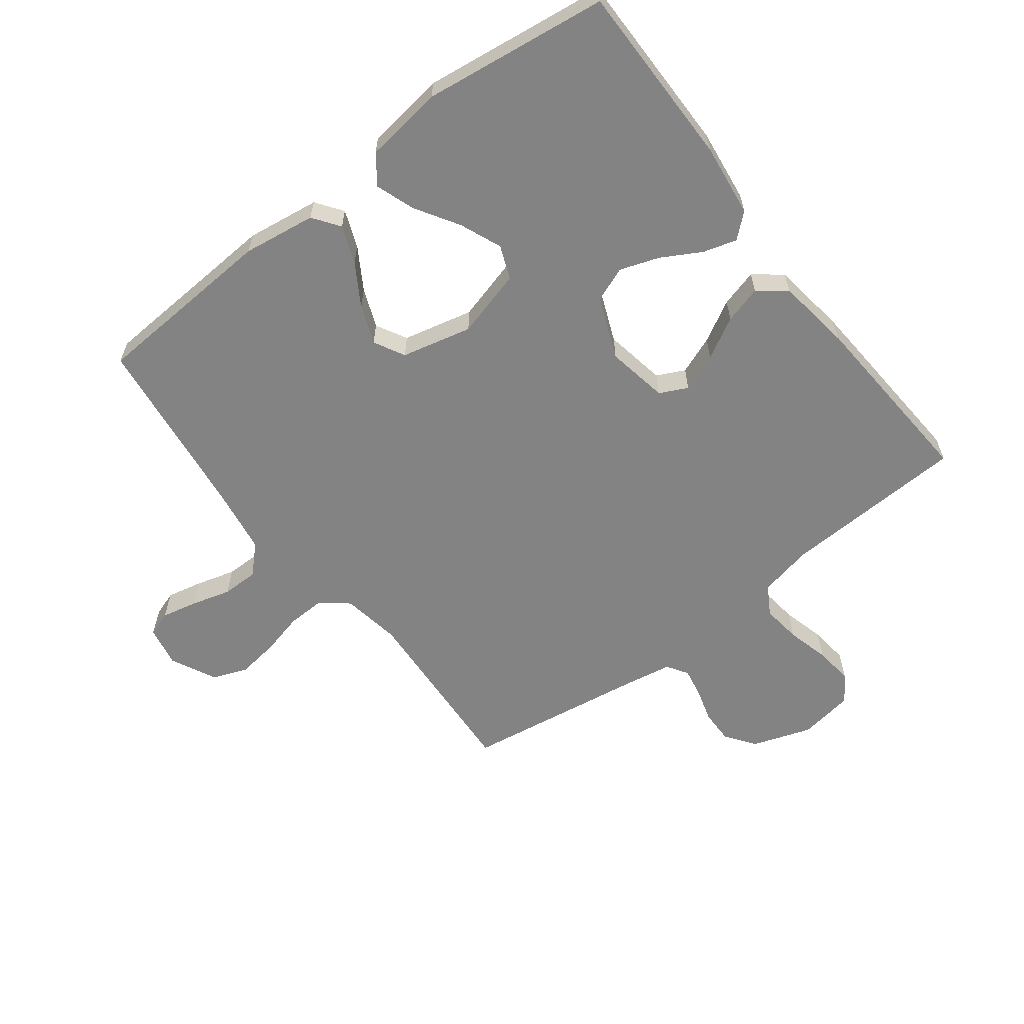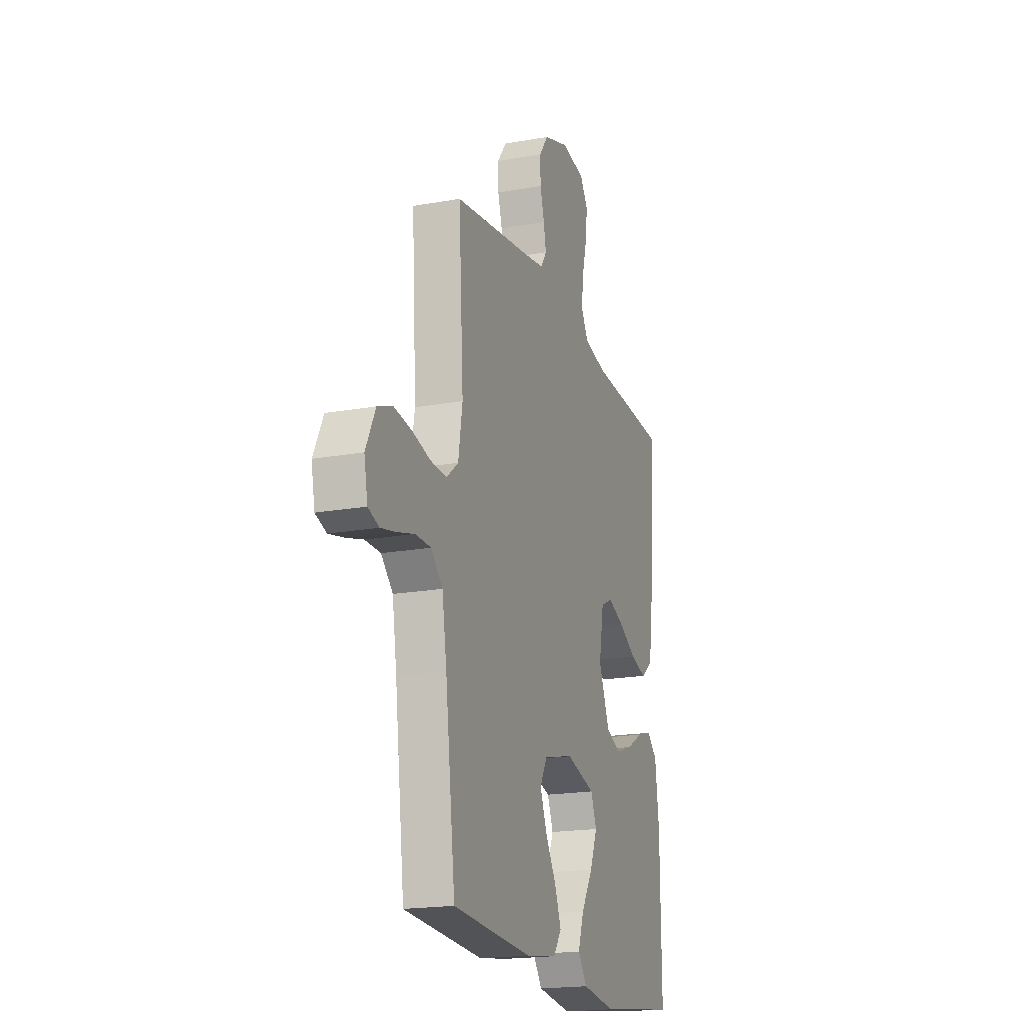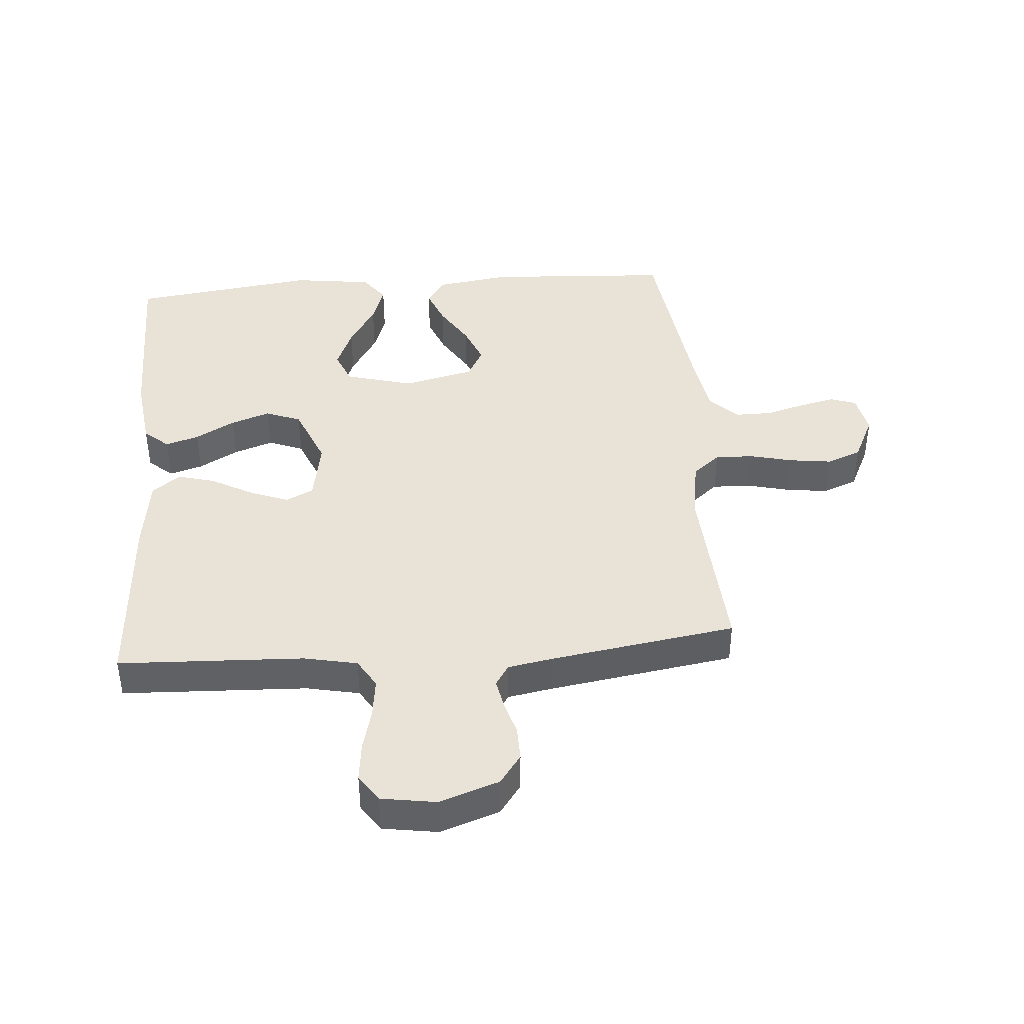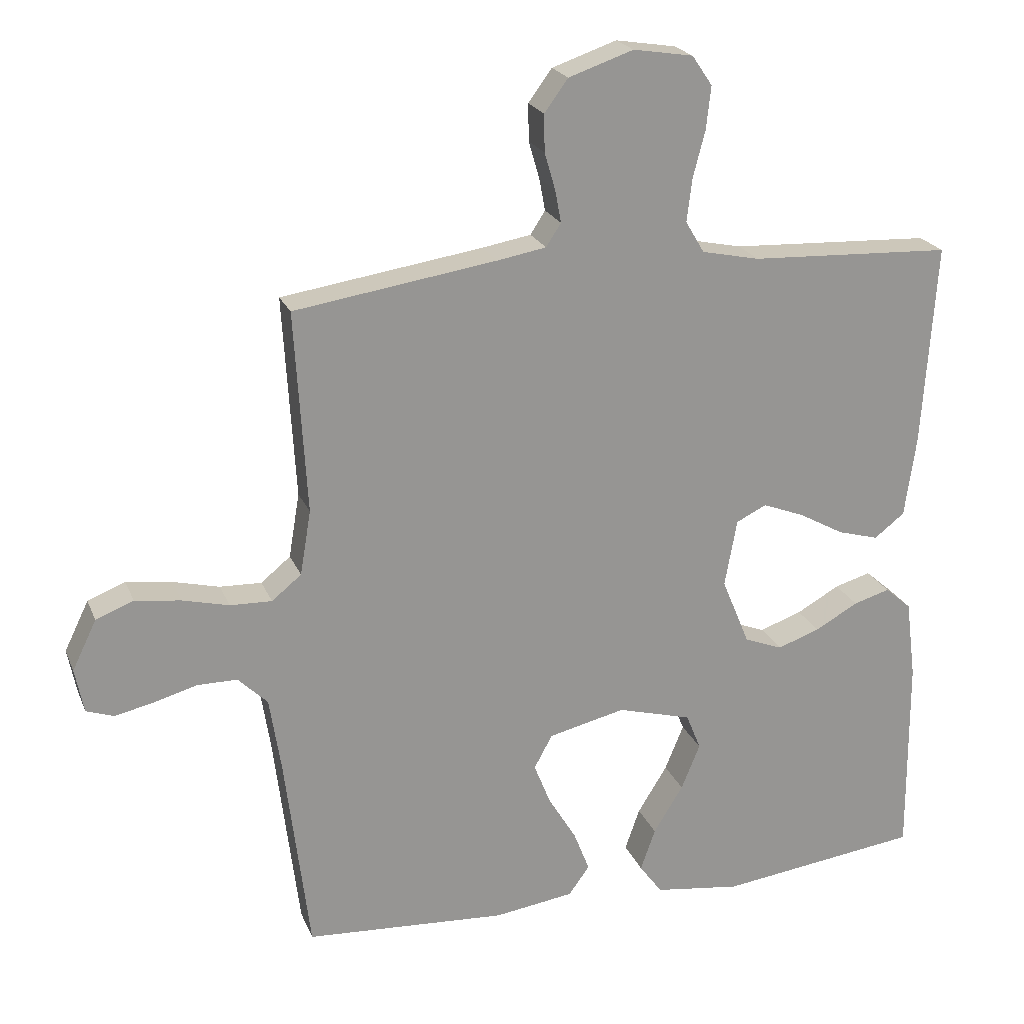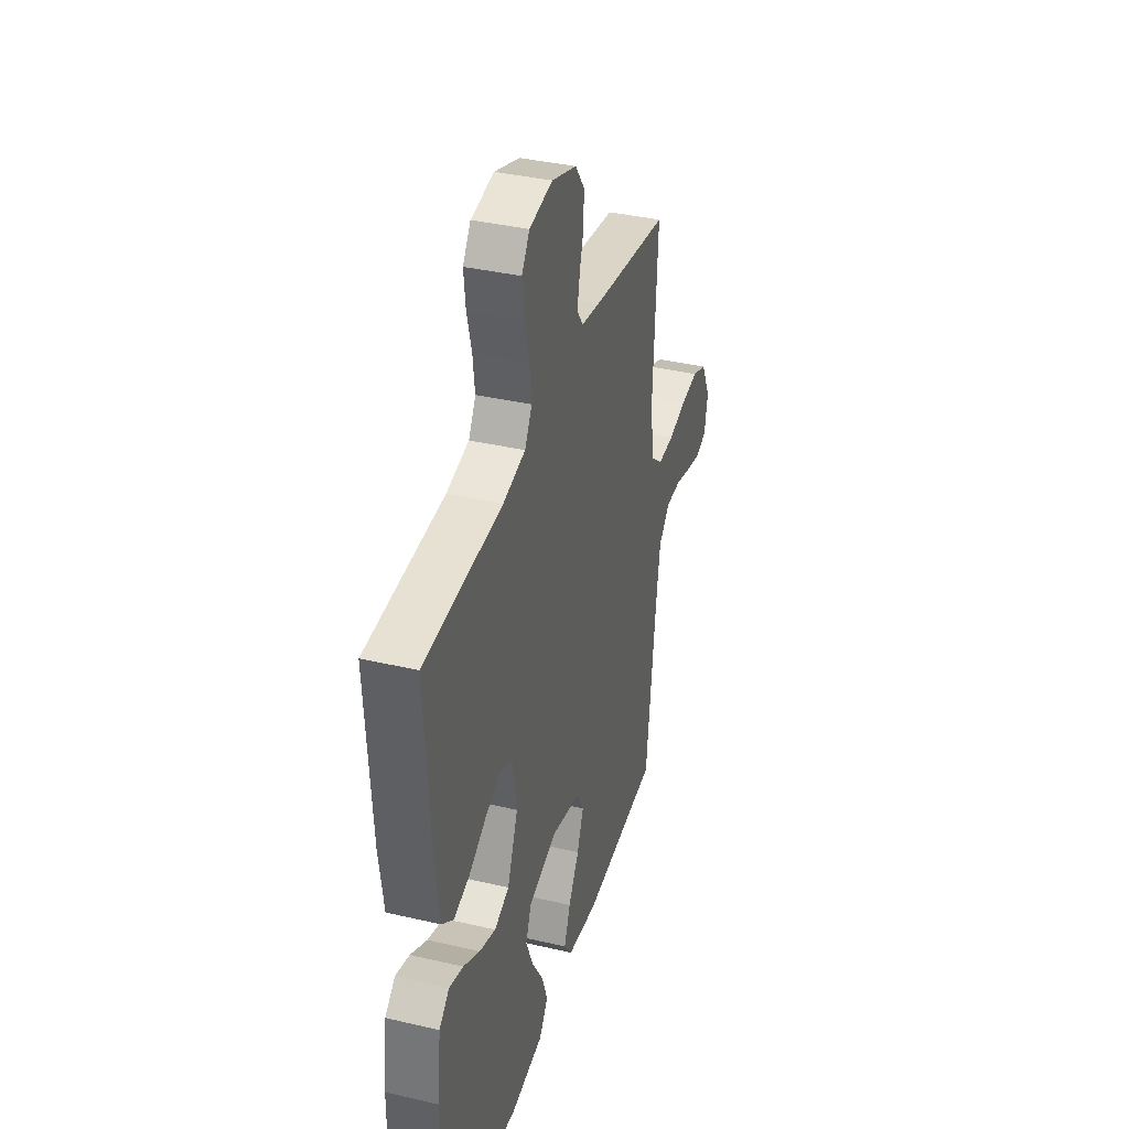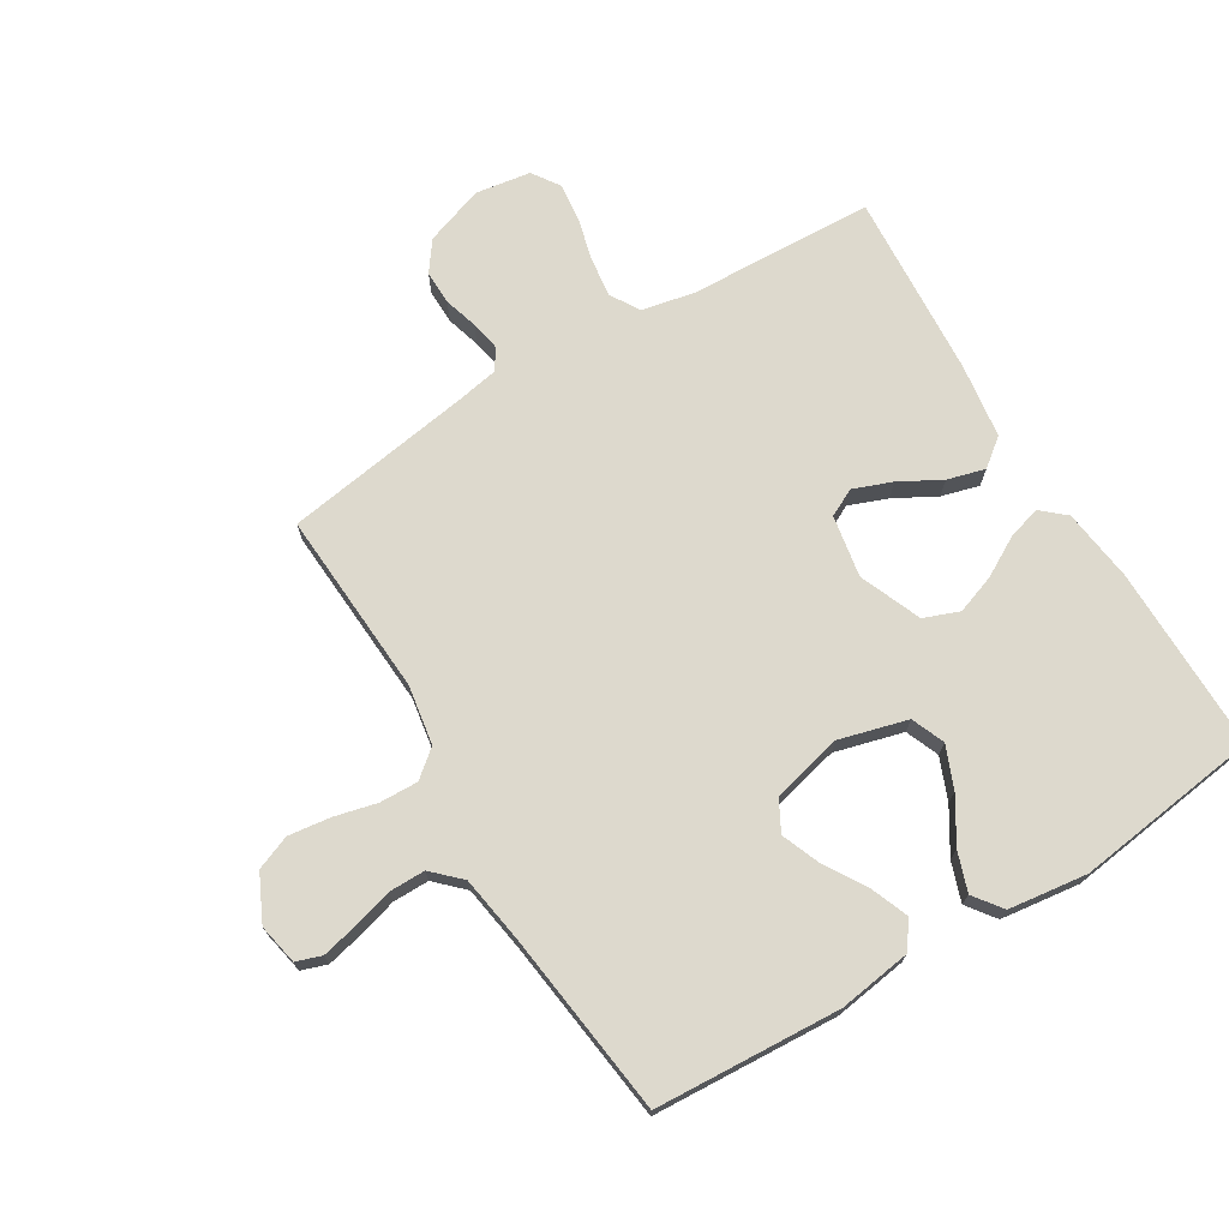
<metadata>
{"format":"obj","ext":"obj","renderer":"f3d","projection":"perspective","resolution":1024,"background":"white","views":[{"elev":-61.0,"azim":-142.5,"up":"+Y"},{"elev":-19.2,"azim":108.7,"up":"+Z"},{"elev":41.7,"azim":-4.6,"up":"+Y"},{"elev":21.8,"azim":161.9,"up":"+Z"},{"elev":37.5,"azim":-73.4,"up":"+Z"},{"elev":72.0,"azim":148.7,"up":"+Y"}]}
</metadata>
<code>
v -0.5 0.07 -0.5
v -0.498 0.07 -0.2
v -0.483 0.07 -0.082
v -0.444 0.07 -0.048
v -0.39 0.07 -0.064
v -0.326 0.07 -0.1
v -0.263 0.07 -0.122
v -0.206 0.07 -0.1
v -0.165 0.07 0
v -0.183 0.07 0.1
v -0.228 0.07 0.122
v -0.29 0.07 0.098
v -0.357 0.07 0.061
v -0.418 0.07 0.044
v -0.463 0.07 0.079
v -0.48 0.07 0.2
v -0.5 0.07 0.5
v -0.2 0.07 0.513
v -0.114 0.07 0.531
v -0.086 0.07 0.578
v -0.094 0.07 0.642
v -0.112 0.07 0.711
v -0.119 0.07 0.774
v -0.089 0.07 0.818
v 0 0.07 0.832
v 0.096 0.07 0.799
v 0.131 0.07 0.751
v 0.13 0.07 0.696
v 0.114 0.07 0.641
v 0.105 0.07 0.593
v 0.127 0.07 0.559
v 0.2 0.07 0.546
v 0.5 0.07 0.5
v 0.482 0.07 0.2
v 0.498 0.07 0.104
v 0.542 0.07 0.068
v 0.604 0.07 0.07
v 0.673 0.07 0.087
v 0.741 0.07 0.096
v 0.797 0.07 0.074
v 0.833 0.07 0
v 0.82 0.07 -0.066
v 0.779 0.07 -0.08
v 0.721 0.07 -0.067
v 0.657 0.07 -0.049
v 0.598 0.07 -0.049
v 0.554 0.07 -0.092
v 0.537 0.07 -0.2
v 0.5 0.07 -0.5
v 0.2 0.07 -0.518
v 0.082 0.07 -0.501
v 0.051 0.07 -0.458
v 0.075 0.07 -0.397
v 0.116 0.07 -0.33
v 0.141 0.07 -0.267
v 0.114 0.07 -0.217
v 0 0.07 -0.19
v -0.11 0.07 -0.22
v -0.132 0.07 -0.274
v -0.104 0.07 -0.342
v -0.06 0.07 -0.413
v -0.038 0.07 -0.476
v -0.072 0.07 -0.522
v -0.2 0.07 -0.539
v -0.5 0 -0.5
v -0.498 0 -0.2
v -0.483 0 -0.082
v -0.444 0 -0.048
v -0.39 0 -0.064
v -0.326 0 -0.1
v -0.263 0 -0.122
v -0.206 0 -0.1
v -0.165 0 0
v -0.183 0 0.1
v -0.228 0 0.122
v -0.29 0 0.098
v -0.357 0 0.061
v -0.418 0 0.044
v -0.463 0 0.079
v -0.48 0 0.2
v -0.5 0 0.5
v -0.2 0 0.513
v -0.114 0 0.531
v -0.086 0 0.578
v -0.094 0 0.642
v -0.112 0 0.711
v -0.119 0 0.774
v -0.089 0 0.818
v 0 0 0.832
v 0.096 0 0.799
v 0.131 0 0.751
v 0.13 0 0.696
v 0.114 0 0.641
v 0.105 0 0.593
v 0.127 0 0.559
v 0.2 0 0.546
v 0.5 0 0.5
v 0.482 0 0.2
v 0.498 0 0.104
v 0.542 0 0.068
v 0.604 0 0.07
v 0.673 0 0.087
v 0.741 0 0.096
v 0.797 0 0.074
v 0.833 0 0
v 0.82 0 -0.066
v 0.779 0 -0.08
v 0.721 0 -0.067
v 0.657 0 -0.049
v 0.598 0 -0.049
v 0.554 0 -0.092
v 0.537 0 -0.2
v 0.5 0 -0.5
v 0.2 0 -0.518
v 0.082 0 -0.501
v 0.051 0 -0.458
v 0.075 0 -0.397
v 0.116 0 -0.33
v 0.141 0 -0.267
v 0.114 0 -0.217
v 0 0 -0.19
v -0.11 0 -0.22
v -0.132 0 -0.274
v -0.104 0 -0.342
v -0.06 0 -0.413
v -0.038 0 -0.476
v -0.072 0 -0.522
v -0.2 0 -0.539
f 4 5 6
f 3 4 6
f 2 3 6
f 1 2 6
f 64 1 6
f 63 64 6
f 62 63 6
f 61 62 6
f 60 61 6
f 59 60 6 7
f 58 59 7 8
f 57 58 8 9
f 56 57 9 10
f 52 53 54
f 51 52 54
f 50 51 54
f 49 50 54
f 48 49 54
f 47 48 54 55
f 46 47 55 56
f 43 44 45
f 42 43 45
f 41 42 45
f 40 41 45
f 39 40 45
f 38 39 45
f 37 38 45
f 36 37 45 46
f 46 56 10
f 36 46 10
f 35 36 10
f 32 33 34
f 35 10 11
f 34 35 11
f 32 34 11
f 31 32 11
f 27 28 29
f 26 27 29
f 25 26 29
f 24 25 29
f 23 24 29
f 22 23 29
f 21 22 29
f 20 21 29 30
f 31 11 12
f 30 31 12
f 20 30 12
f 19 20 12
f 16 17 18
f 16 18 19
f 15 16 19
f 14 15 19
f 13 14 19
f 12 13 19
f 70 69 68
f 70 68 67
f 70 67 66
f 70 66 65
f 70 65 128
f 70 128 127
f 70 127 126
f 70 126 125
f 70 125 124
f 71 70 124 123
f 72 71 123 122
f 73 72 122 121
f 74 73 121 120
f 118 117 116
f 118 116 115
f 118 115 114
f 118 114 113
f 118 113 112
f 119 118 112 111
f 120 119 111 110
f 109 108 107
f 109 107 106
f 109 106 105
f 109 105 104
f 109 104 103
f 109 103 102
f 109 102 101
f 110 109 101 100
f 74 120 110
f 74 110 100
f 74 100 99
f 98 97 96
f 75 74 99
f 75 99 98
f 75 98 96
f 75 96 95
f 93 92 91
f 93 91 90
f 93 90 89
f 93 89 88
f 93 88 87
f 93 87 86
f 93 86 85
f 94 93 85 84
f 76 75 95
f 76 95 94
f 76 94 84
f 76 84 83
f 82 81 80
f 83 82 80
f 83 80 79
f 83 79 78
f 83 78 77
f 83 77 76
f 1 65 66 2
f 2 66 67 3
f 3 67 68 4
f 4 68 69 5
f 5 69 70 6
f 6 70 71 7
f 7 71 72 8
f 8 72 73 9
f 9 73 74 10
f 10 74 75 11
f 11 75 76 12
f 12 76 77 13
f 13 77 78 14
f 14 78 79 15
f 15 79 80 16
f 16 80 81 17
f 17 81 82 18
f 18 82 83 19
f 19 83 84 20
f 20 84 85 21
f 21 85 86 22
f 22 86 87 23
f 23 87 88 24
f 24 88 89 25
f 25 89 90 26
f 26 90 91 27
f 27 91 92 28
f 28 92 93 29
f 29 93 94 30
f 30 94 95 31
f 31 95 96 32
f 32 96 97 33
f 33 97 98 34
f 34 98 99 35
f 35 99 100 36
f 36 100 101 37
f 37 101 102 38
f 38 102 103 39
f 39 103 104 40
f 40 104 105 41
f 41 105 106 42
f 42 106 107 43
f 43 107 108 44
f 44 108 109 45
f 45 109 110 46
f 46 110 111 47
f 47 111 112 48
f 48 112 113 49
f 49 113 114 50
f 50 114 115 51
f 51 115 116 52
f 52 116 117 53
f 53 117 118 54
f 54 118 119 55
f 55 119 120 56
f 56 120 121 57
f 57 121 122 58
f 58 122 123 59
f 59 123 124 60
f 60 124 125 61
f 61 125 126 62
f 62 126 127 63
f 63 127 128 64
f 64 128 65 1

</code>
